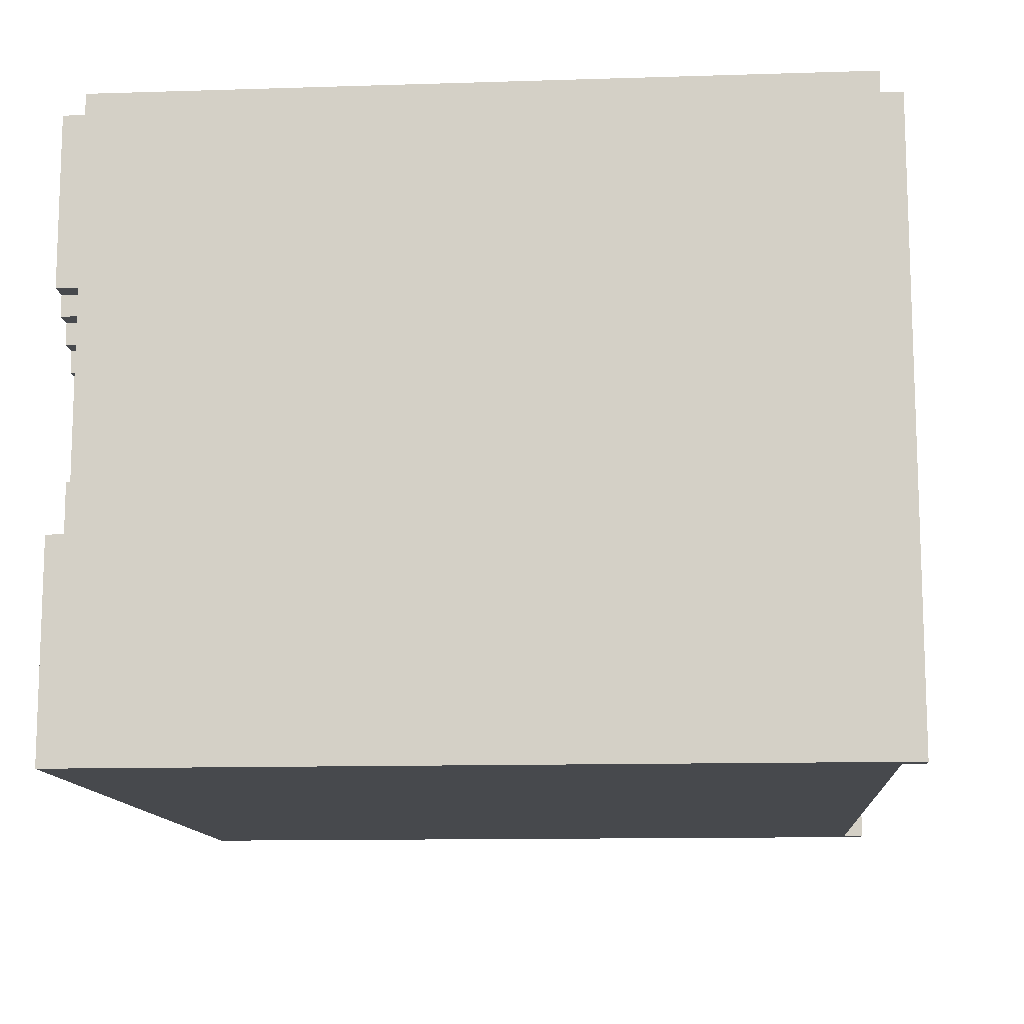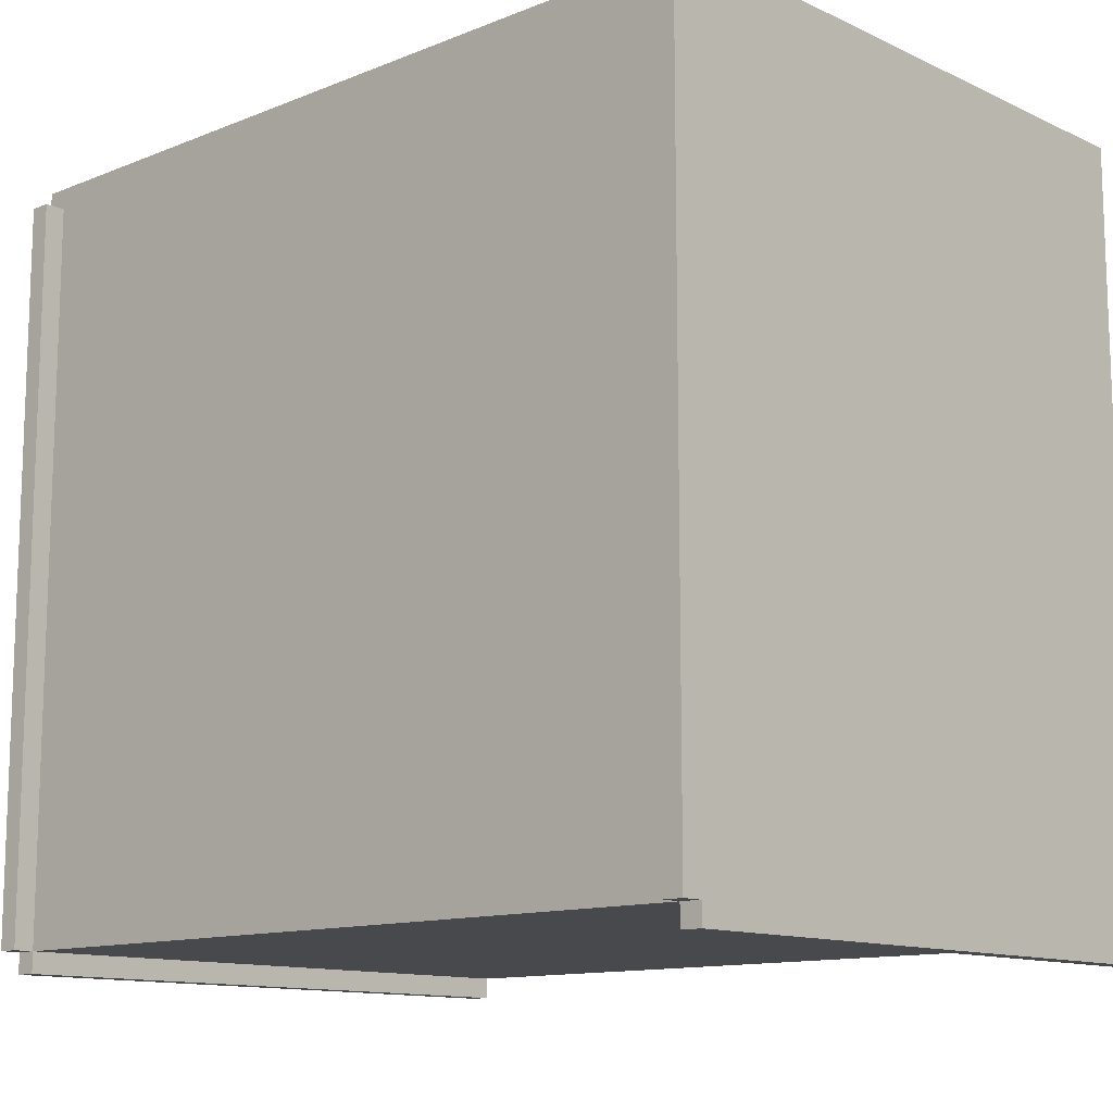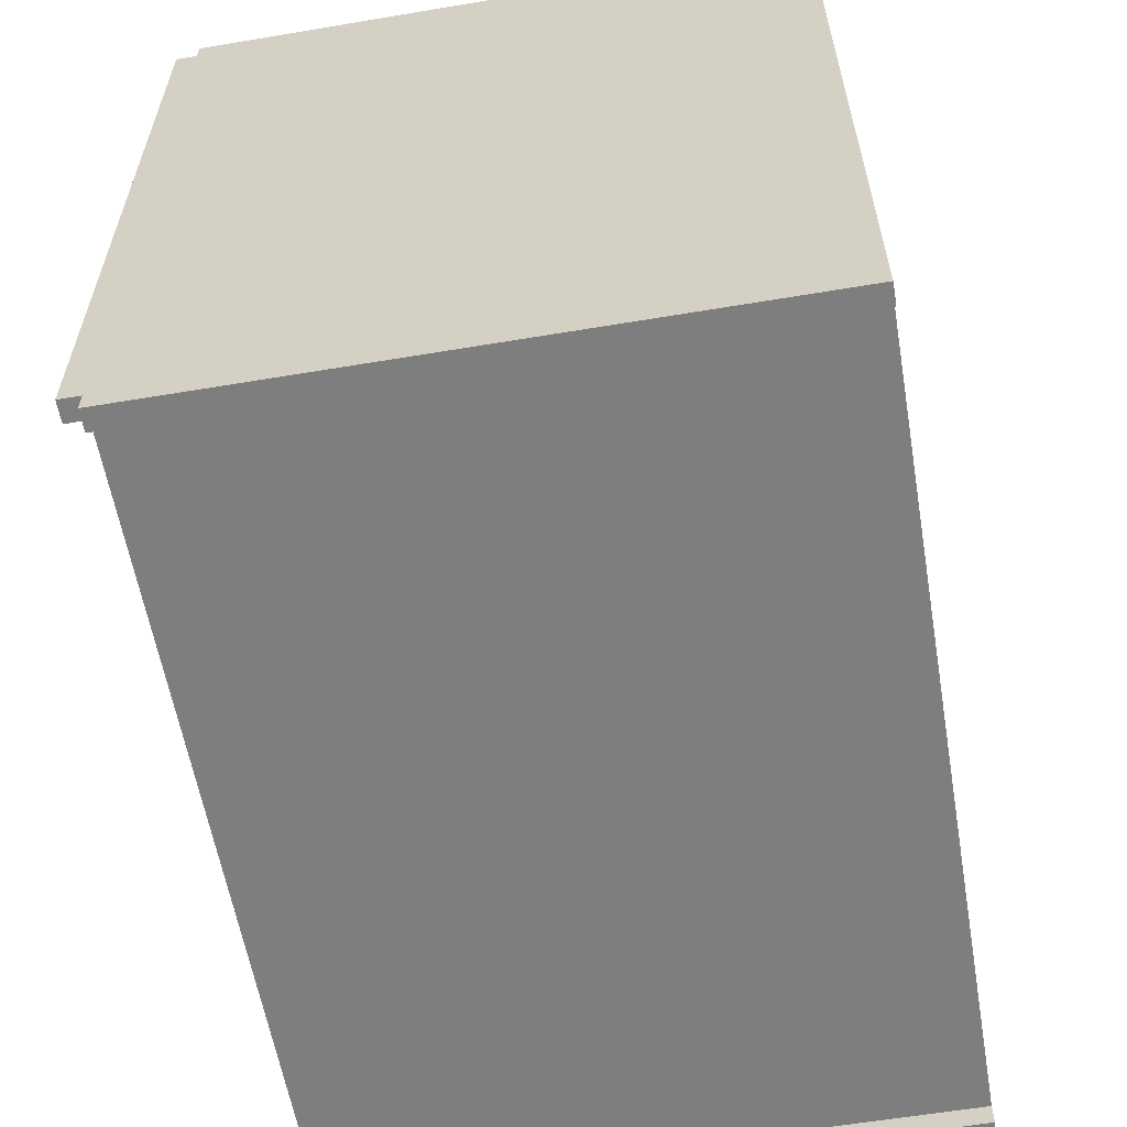
<metadata>
{"format":"obj","ext":"obj","renderer":"f3d","projection":"perspective","resolution":1024,"background":"white","views":[{"elev":-12.2,"azim":94.3,"up":"+Y"},{"elev":-12.3,"azim":-137.0,"up":"+Z"},{"elev":-59.4,"azim":-80.2,"up":"+Z"}]}
</metadata>
<code>
o
v 0 2.3 -0.2
v 0 2.3 -0.3
v 0 2.3 -3.8
v 0 2.3 -3.9
v 0 3 -0.2
v 0 3 -0.3
v 0 4.4 -0.2
v 0 4.4 -0.3
v 0 5.2 -0.2
v 0 5.2 -0.3
v 0 5.2 -3.8
v 0 5.2 -3.9
v 0 5.3 -0.3
v 0 5.3 -3.8
v 3.5 4 -0.2
v 3.5 4 -0.3
v 3.5 4.1 -0.2
v 3.5 4.1 -0.3
v 3.6 4.1 -0.2
v 3.6 4.1 -0.3
v 3.6 4.2 -0.2
v 3.6 4.2 -0.3
v 3.7 4.2 -0.2
v 3.7 4.2 -0.3
v 3.7 4.3 -0.2
v 3.7 4.3 -0.3
v 3.8 4.3 -0.2
v 3.8 4.3 -0.3
v 3.8 4.4 -0.2
v 3.8 4.4 -0.3
v 3.9 2.3 -3.8
v 3.9 2.3 -3.9
v 3.9 2.4 -3.8
v 3.9 4.4 -0.2
v 3.9 4.4 -0.3
v 3.9 5.1 -0.2
v 3.9 5.1 -0.3
v 3.9 5.2 -0.3
v 3.9 5.2 -3.8
v 3.9 5.2 -3.9
v 3.9 5.3 -0.3
v 3.9 5.3 -3.8
v 0.1 2.3 -3.8
v 0.1 2.3 -3.9
v 0.1 2.4 -3.8
v 0.1 5.2 -0.3
v 0.1 5.2 -3.8
v 0.1 5.2 -3.9
v 0.1 5.3 -0.3
v 0.1 5.3 -3.8
v 1.9 4.6 -0.2
v 1.9 4.6 -0.3
v 1.9 5.1 -0.2
v 1.9 5.1 -0.3
v 2.3 4.3 -0.2
v 2.3 4.3 -0.3
v 2.3 4.6 -0.2
v 2.3 4.6 -0.3
v 2.8 4 -0.2
v 2.8 4 -0.3
v 2.8 4.3 -0.2
v 2.8 4.3 -0.3
v 3.4 3.8 -0.2
v 3.4 3.8 -0.3
v 3.4 3.9 -0.2
v 3.4 3.9 -0.3
v 3.5 3.6 -0.2
v 3.5 3.6 -0.3
v 3.5 3.8 -0.2
v 3.5 3.8 -0.3
v 3.5 3.9 -0.2
v 3.5 3.9 -0.3
v 3.5 4 -0.2
v 3.5 4 -0.3
v 3.6 4 -0.2
v 3.6 4 -0.3
v 3.6 4.1 -0.2
v 3.6 4.1 -0.3
v 3.7 3.3 -0.2
v 3.7 3.3 -0.3
v 3.7 3.6 -0.2
v 3.7 3.6 -0.3
v 3.7 4.1 -0.2
v 3.7 4.1 -0.3
v 3.7 4.2 -0.2
v 3.7 4.2 -0.3
v 3.8 4.2 -0.2
v 3.8 4.2 -0.3
v 3.8 4.3 -0.2
v 3.8 4.3 -0.3
v 3.9 4.3 -0.2
v 3.9 4.3 -0.3
v 3.9 4.4 -0.2
v 3.9 4.4 -0.3
v 4 2.3 -0.2
v 4 2.3 -0.3
v 4 2.3 -3.8
v 4 2.3 -3.9
v 4 2.4 -0.3
v 4 2.4 -3.8
v 4 3 -0.2
v 4 3 -0.3
v 4 3.1 -0.3
v 4 3.1 -3.8
v 4 3.3 -0.2
v 4 3.3 -0.3
v 4 4.4 -0.2
v 4 4.4 -0.3
v 4 5.2 -0.2
v 4 5.2 -0.3
v 4 5.2 -3.8
v 4 5.2 -3.9
v 4 5.3 -0.3
v 4 5.3 -3.8
v 0 2.3 -0.2
v 0 3 -0.2
v 0 4.4 -0.2
v 0 5.2 -0.2
v 0.1 2.7 -0.2
v 0.1 3 -0.2
v 0.1 4.3 -0.2
v 0.1 4.4 -0.2
v 0.1 5.1 -0.2
v 0.2 2.4 -0.2
v 0.2 2.6 -0.2
v 0.2 2.7 -0.2
v 0.2 4.2 -0.2
v 0.2 4.3 -0.2
v 0.2 4.4 -0.2
v 0.3 2.5 -0.2
v 0.3 2.6 -0.2
v 0.3 4.1 -0.2
v 0.3 4.2 -0.2
v 0.3 4.3 -0.2
v 0.4 2.3 -0.2
v 0.4 2.4 -0.2
v 0.4 2.5 -0.2
v 0.4 4 -0.2
v 0.4 4.1 -0.2
v 0.4 4.2 -0.2
v 0.5 3 -0.2
v 0.5 3.8 -0.2
v 0.5 3.9 -0.2
v 0.5 4 -0.2
v 0.5 4.1 -0.2
v 0.5 4.9 -0.2
v 0.5 5.1 -0.2
v 0.6 3.8 -0.2
v 0.6 3.9 -0.2
v 0.6 4 -0.2
v 0.6 4.6 -0.2
v 0.6 4.9 -0.2
v 0.7 2.3 -0.2
v 0.7 2.4 -0.2
v 0.7 3 -0.2
v 0.7 3.5 -0.2
v 0.7 3.6 -0.2
v 0.7 3.7 -0.2
v 0.7 3.9 -0.2
v 0.7 4.3 -0.2
v 0.7 4.6 -0.2
v 0.8 3.6 -0.2
v 0.8 3.7 -0.2
v 0.8 4.1 -0.2
v 0.8 4.3 -0.2
v 0.9 2.9 -0.2
v 0.9 3 -0.2
v 0.9 3.5 -0.2
v 0.9 3.9 -0.2
v 0.9 4.1 -0.2
v 1 2.7 -0.2
v 1 2.9 -0.2
v 1 3.8 -0.2
v 1 3.9 -0.2
v 1.1 2.5 -0.2
v 1.1 2.7 -0.2
v 1.1 3.7 -0.2
v 1.1 3.8 -0.2
v 1.2 2.3 -0.2
v 1.2 2.4 -0.2
v 1.2 3.4 -0.2
v 1.2 3.5 -0.2
v 1.3 3.6 -0.2
v 1.3 3.7 -0.2
v 1.6 2.4 -0.2
v 1.6 2.5 -0.2
v 1.7 2.3 -0.2
v 1.7 2.4 -0.2
v 1.7 3.1 -0.2
v 1.7 3.3 -0.2
v 1.9 4.6 -0.2
v 1.9 5.1 -0.2
v 2 3.1 -0.2
v 2 3.3 -0.2
v 2.3 4.3 -0.2
v 2.3 4.6 -0.2
v 2.3 5.1 -0.2
v 2.3 5.2 -0.2
v 2.4 3.1 -0.2
v 2.4 3.3 -0.2
v 2.8 2.3 -0.2
v 2.8 2.4 -0.2
v 2.8 3.4 -0.2
v 2.8 3.5 -0.2
v 2.8 3.6 -0.2
v 2.8 4 -0.2
v 2.8 4.3 -0.2
v 3.1 3 -0.2
v 3.1 3.5 -0.2
v 3.1 3.6 -0.2
v 3.2 3.6 -0.2
v 3.2 3.7 -0.2
v 3.3 2.3 -0.2
v 3.3 2.4 -0.2
v 3.3 3 -0.2
v 3.3 3.6 -0.2
v 3.3 3.7 -0.2
v 3.3 3.9 -0.2
v 3.4 3.8 -0.2
v 3.4 3.9 -0.2
v 3.4 4 -0.2
v 3.5 3 -0.2
v 3.5 3.6 -0.2
v 3.5 3.8 -0.2
v 3.5 3.9 -0.2
v 3.5 4 -0.2
v 3.5 4.1 -0.2
v 3.6 2.4 -0.2
v 3.6 2.5 -0.2
v 3.6 4 -0.2
v 3.6 4.1 -0.2
v 3.6 4.2 -0.2
v 3.7 2.5 -0.2
v 3.7 2.6 -0.2
v 3.7 3.3 -0.2
v 3.7 3.6 -0.2
v 3.7 4.1 -0.2
v 3.7 4.2 -0.2
v 3.7 4.3 -0.2
v 3.8 2.6 -0.2
v 3.8 2.7 -0.2
v 3.8 4.2 -0.2
v 3.8 4.3 -0.2
v 3.8 4.4 -0.2
v 3.9 2.7 -0.2
v 3.9 3 -0.2
v 3.9 4.3 -0.2
v 3.9 4.4 -0.2
v 3.9 5.1 -0.2
v 4 2.3 -0.2
v 4 3 -0.2
v 4 3.3 -0.2
v 4 4.4 -0.2
v 4 5.2 -0.2
v 0 5.2 -0.3
v 0 5.3 -0.3
v 0.1 5.2 -0.3
v 0.1 5.3 -0.3
v 1.9 4.6 -0.3
v 1.9 5.1 -0.3
v 2.3 4.3 -0.3
v 2.3 4.6 -0.3
v 2.3 5.1 -0.3
v 2.8 4 -0.3
v 2.8 4.3 -0.3
v 3.4 3.8 -0.3
v 3.4 3.9 -0.3
v 3.4 4 -0.3
v 3.5 3.6 -0.3
v 3.5 3.8 -0.3
v 3.5 3.9 -0.3
v 3.5 4 -0.3
v 3.5 4.1 -0.3
v 3.6 4 -0.3
v 3.6 4.1 -0.3
v 3.6 4.2 -0.3
v 3.7 3.3 -0.3
v 3.7 3.6 -0.3
v 3.7 4.1 -0.3
v 3.7 4.2 -0.3
v 3.7 4.3 -0.3
v 3.8 4.2 -0.3
v 3.8 4.3 -0.3
v 3.8 4.4 -0.3
v 3.9 4.3 -0.3
v 3.9 4.4 -0.3
v 3.9 5.1 -0.3
v 3.9 5.2 -0.3
v 3.9 5.3 -0.3
v 4 3.3 -0.3
v 4 4.4 -0.3
v 4 5.2 -0.3
v 4 5.3 -0.3
v 0 5.2 -3.8
v 0 5.3 -3.8
v 0.1 2.3 -3.8
v 0.1 2.4 -3.8
v 0.1 5.2 -3.8
v 0.1 5.3 -3.8
v 3.9 2.3 -3.8
v 3.9 2.4 -3.8
v 3.9 5.2 -3.8
v 3.9 5.3 -3.8
v 4 5.2 -3.8
v 4 5.3 -3.8
v 0 2.3 -3.9
v 0 5.2 -3.9
v 0.1 2.3 -3.9
v 0.1 5.2 -3.9
v 3.9 2.3 -3.9
v 3.9 5.2 -3.9
v 4 2.3 -3.9
v 4 5.2 -3.9
v 0 2.3 -0.2
v 0.4 2.3 -0.2
v 0.7 2.3 -0.2
v 1.2 2.3 -0.2
v 1.7 2.3 -0.2
v 2.8 2.3 -0.2
v 3.3 2.3 -0.2
v 4 2.3 -0.2
v 0 2.3 -0.3
v 0.4 2.3 -0.3
v 0.7 2.3 -0.3
v 1.2 2.3 -0.3
v 1.7 2.3 -0.3
v 2.8 2.3 -0.3
v 3.3 2.3 -0.3
v 4 2.3 -0.3
v 0 2.3 -3.8
v 0.1 2.3 -3.8
v 3.9 2.3 -3.8
v 4 2.3 -3.8
v 0 2.3 -3.9
v 0.1 2.3 -3.9
v 3.9 2.3 -3.9
v 4 2.3 -3.9
v 3.4 3.9 -0.2
v 3.5 3.9 -0.2
v 3.4 3.9 -0.3
v 3.5 3.9 -0.3
v 3.5 4 -0.2
v 3.6 4 -0.2
v 3.5 4 -0.3
v 3.6 4 -0.3
v 3.6 4.1 -0.2
v 3.7 4.1 -0.2
v 3.6 4.1 -0.3
v 3.7 4.1 -0.3
v 3.7 4.2 -0.2
v 3.8 4.2 -0.2
v 3.7 4.2 -0.3
v 3.8 4.2 -0.3
v 3.8 4.3 -0.2
v 3.9 4.3 -0.2
v 3.8 4.3 -0.3
v 3.9 4.3 -0.3
v 3.9 4.4 -0.2
v 4 4.4 -0.2
v 3.9 4.4 -0.3
v 4 4.4 -0.3
v 1.9 5.1 -0.2
v 2.3 5.1 -0.2
v 3.9 5.1 -0.2
v 1.9 5.1 -0.3
v 2.3 5.1 -0.3
v 3.9 5.1 -0.3
v 3.7 3.3 -0.2
v 4 3.3 -0.2
v 3.7 3.3 -0.3
v 4 3.3 -0.3
v 3.5 3.6 -0.2
v 3.7 3.6 -0.2
v 3.5 3.6 -0.3
v 3.7 3.6 -0.3
v 3.4 3.8 -0.2
v 3.5 3.8 -0.2
v 3.4 3.8 -0.3
v 3.5 3.8 -0.3
v 2.8 4 -0.2
v 3.4 4 -0.2
v 3.5 4 -0.2
v 2.8 4 -0.3
v 3.4 4 -0.3
v 3.5 4 -0.3
v 3.5 4.1 -0.2
v 3.6 4.1 -0.2
v 3.5 4.1 -0.3
v 3.6 4.1 -0.3
v 3.6 4.2 -0.2
v 3.7 4.2 -0.2
v 3.6 4.2 -0.3
v 3.7 4.2 -0.3
v 2.3 4.3 -0.2
v 2.8 4.3 -0.2
v 3.7 4.3 -0.2
v 3.8 4.3 -0.2
v 2.3 4.3 -0.3
v 2.8 4.3 -0.3
v 3.7 4.3 -0.3
v 3.8 4.3 -0.3
v 3.8 4.4 -0.2
v 3.9 4.4 -0.2
v 3.8 4.4 -0.3
v 3.9 4.4 -0.3
v 1.9 4.6 -0.2
v 2.3 4.6 -0.2
v 1.9 4.6 -0.3
v 2.3 4.6 -0.3
v 0 5.2 -0.2
v 2.3 5.2 -0.2
v 4 5.2 -0.2
v 0 5.2 -0.3
v 0.1 5.2 -0.3
v 2.3 5.2 -0.3
v 3.9 5.2 -0.3
v 4 5.2 -0.3
v 0 5.2 -3.8
v 0.1 5.2 -3.8
v 3.9 5.2 -3.8
v 4 5.2 -3.8
v 0 5.2 -3.9
v 0.1 5.2 -3.9
v 3.9 5.2 -3.9
v 4 5.2 -3.9
v 0 5.3 -0.3
v 0.1 5.3 -0.3
v 3.9 5.3 -0.3
v 4 5.3 -0.3
v 0 5.3 -3.8
v 0.1 5.3 -3.8
v 3.9 5.3 -3.8
v 4 5.3 -3.8
f 5 2 1
f 6 3 2
f 6 2 5
f 7 6 5
f 8 3 6
f 8 6 7
f 9 8 7
f 10 3 8
f 10 8 9
f 11 4 3
f 11 3 10
f 12 4 11
f 13 11 10
f 14 11 13
f 17 16 15
f 18 16 17
f 21 20 19
f 22 20 21
f 25 24 23
f 26 24 25
f 29 28 27
f 30 28 29
f 33 32 31
f 36 35 34
f 37 35 36
f 39 32 33
f 40 32 39
f 41 39 38
f 42 39 41
f 43 44 45
f 45 44 47
f 47 44 48
f 46 47 49
f 49 47 50
f 51 52 53
f 53 52 54
f 55 56 57
f 57 56 58
f 59 60 61
f 61 60 62
f 63 64 65
f 65 64 66
f 67 68 69
f 69 68 70
f 71 72 73
f 73 72 74
f 75 76 77
f 77 76 78
f 79 80 81
f 81 80 82
f 83 84 85
f 85 84 86
f 87 88 89
f 89 88 90
f 91 92 93
f 93 92 94
f 95 96 99
f 96 97 99
f 97 98 100
f 99 97 100
f 95 99 101
f 99 100 102
f 101 99 102
f 101 102 103
f 102 100 103
f 100 98 104
f 103 100 104
f 101 103 105
f 103 104 106
f 105 103 106
f 106 104 108
f 107 108 109
f 108 104 110
f 109 108 110
f 104 98 111
f 110 104 111
f 111 98 112
f 110 111 113
f 113 111 114
f 119 116 115
f 120 117 116
f 120 116 119
f 121 117 120
f 122 118 117
f 122 117 121
f 123 118 122
f 124 119 115
f 125 119 124
f 126 121 120
f 126 119 125
f 126 120 119
f 127 121 126
f 128 122 121
f 128 121 127
f 129 123 122
f 129 122 128
f 130 125 124
f 131 127 126
f 131 125 130
f 131 126 125
f 132 127 131
f 133 128 127
f 133 127 132
f 134 129 128
f 134 128 133
f 135 124 115
f 136 130 124
f 136 124 135
f 137 132 131
f 137 130 136
f 137 131 130
f 138 132 137
f 139 133 132
f 139 132 138
f 140 134 133
f 140 133 139
f 141 138 137
f 141 137 136
f 142 138 141
f 143 138 142
f 144 139 138
f 144 138 143
f 145 140 139
f 145 139 144
f 146 123 129
f 146 140 145
f 146 129 134
f 146 134 140
f 147 118 123
f 147 123 146
f 148 142 141
f 148 143 142
f 149 144 143
f 149 143 148
f 150 145 144
f 150 144 149
f 150 146 145
f 151 146 150
f 152 147 146
f 152 146 151
f 153 136 135
f 154 141 136
f 154 136 153
f 155 149 148
f 155 141 154
f 155 148 141
f 156 149 155
f 157 149 156
f 158 149 157
f 159 151 150
f 159 149 158
f 159 150 149
f 160 151 159
f 161 152 151
f 161 151 160
f 162 158 157
f 162 157 156
f 163 160 159
f 163 158 162
f 163 159 158
f 164 160 163
f 165 161 160
f 165 160 164
f 166 154 153
f 166 155 154
f 167 156 155
f 167 155 166
f 168 162 156
f 168 156 167
f 169 164 163
f 169 163 162
f 170 165 164
f 170 164 169
f 171 166 153
f 172 167 166
f 172 166 171
f 172 168 167
f 173 169 162
f 174 170 169
f 174 169 173
f 175 171 153
f 176 172 171
f 176 171 175
f 177 173 162
f 178 174 173
f 178 173 177
f 179 175 153
f 180 175 179
f 181 168 172
f 181 172 176
f 181 176 175
f 182 162 168
f 182 168 181
f 183 177 162
f 183 162 182
f 184 178 177
f 184 177 183
f 185 175 180
f 185 180 179
f 186 181 175
f 186 175 185
f 187 185 179
f 188 186 185
f 188 185 187
f 189 181 186
f 189 186 188
f 190 181 189
f 191 161 165
f 191 170 174
f 191 152 161
f 191 178 184
f 191 165 170
f 191 184 183
f 191 174 178
f 192 118 147
f 192 152 191
f 192 147 152
f 193 190 189
f 193 189 188
f 194 181 190
f 194 190 193
f 195 191 183
f 196 191 195
f 197 118 192
f 198 118 197
f 199 193 188
f 199 194 193
f 200 181 194
f 200 194 199
f 201 188 187
f 202 199 188
f 202 188 201
f 202 200 199
f 203 182 181
f 203 200 202
f 203 181 200
f 204 183 182
f 204 182 203
f 205 195 183
f 205 183 204
f 206 195 205
f 207 195 206
f 208 202 201
f 208 204 203
f 208 203 202
f 209 205 204
f 209 204 208
f 210 206 205
f 210 205 209
f 211 209 208
f 211 206 210
f 211 210 209
f 212 206 211
f 213 208 201
f 214 208 213
f 215 211 208
f 215 208 214
f 216 212 211
f 216 211 215
f 217 206 212
f 217 212 216
f 218 206 217
f 219 216 215
f 219 217 216
f 219 218 217
f 220 206 218
f 220 218 219
f 221 206 220
f 222 219 215
f 222 215 214
f 223 219 222
f 224 219 223
f 225 221 220
f 226 221 225
f 228 214 213
f 228 223 222
f 228 222 214
f 229 223 228
f 230 227 226
f 231 227 230
f 233 223 229
f 233 229 228
f 234 223 233
f 235 223 234
f 236 223 235
f 237 232 231
f 238 232 237
f 240 234 233
f 240 235 234
f 241 235 240
f 242 239 238
f 243 239 242
f 245 235 241
f 245 241 240
f 246 235 245
f 247 244 243
f 248 244 247
f 249 198 197
f 250 228 213
f 250 233 228
f 250 240 233
f 250 245 240
f 250 246 245
f 251 235 246
f 251 246 250
f 252 235 251
f 253 249 248
f 254 198 249
f 254 249 253
f 257 256 255
f 258 256 257
f 262 260 259
f 263 260 262
f 265 262 261
f 265 263 262
f 268 265 264
f 270 267 266
f 271 267 270
f 272 265 268
f 273 265 272
f 274 271 270
f 274 270 269
f 274 272 271
f 275 265 273
f 276 265 275
f 278 274 269
f 278 275 274
f 279 275 278
f 280 265 276
f 281 263 265
f 281 265 280
f 282 280 279
f 282 279 278
f 282 278 277
f 283 263 281
f 284 263 283
f 285 283 282
f 286 263 284
f 287 263 286
f 290 282 277
f 290 286 285
f 290 285 282
f 291 286 290
f 292 289 288
f 293 289 292
f 294 295 298
f 298 295 299
f 296 297 300
f 297 298 301
f 300 297 301
f 301 298 302
f 302 303 304
f 304 303 305
f 306 307 308
f 308 307 309
f 310 311 312
f 312 311 313
f 322 315 314
f 323 316 315
f 323 315 322
f 324 317 316
f 324 316 323
f 325 318 317
f 325 317 324
f 326 319 318
f 326 318 325
f 327 320 319
f 327 319 326
f 328 321 320
f 328 320 327
f 329 321 328
f 330 327 326
f 330 323 322
f 330 329 328
f 330 328 327
f 330 326 325
f 330 325 324
f 330 324 323
f 331 329 330
f 332 329 331
f 333 329 332
f 334 331 330
f 335 331 334
f 336 333 332
f 337 333 336
f 340 339 338
f 341 339 340
f 344 343 342
f 345 343 344
f 348 347 346
f 349 347 348
f 352 351 350
f 353 351 352
f 356 355 354
f 357 355 356
f 360 359 358
f 361 359 360
f 365 363 362
f 366 364 363
f 366 363 365
f 367 364 366
f 368 369 370
f 370 369 371
f 372 373 374
f 374 373 375
f 376 377 378
f 378 377 379
f 380 381 383
f 381 382 384
f 383 381 384
f 384 382 385
f 386 387 388
f 388 387 389
f 390 391 392
f 392 391 393
f 394 395 398
f 398 395 399
f 396 397 400
f 400 397 401
f 402 403 404
f 404 403 405
f 406 407 408
f 408 407 409
f 410 411 413
f 413 411 414
f 411 412 415
f 414 411 415
f 415 412 416
f 416 412 417
f 414 415 419
f 415 416 419
f 419 416 420
f 418 419 422
f 422 419 423
f 420 421 424
f 424 421 425
f 426 427 430
f 430 427 431
f 428 429 432
f 432 429 433

</code>
